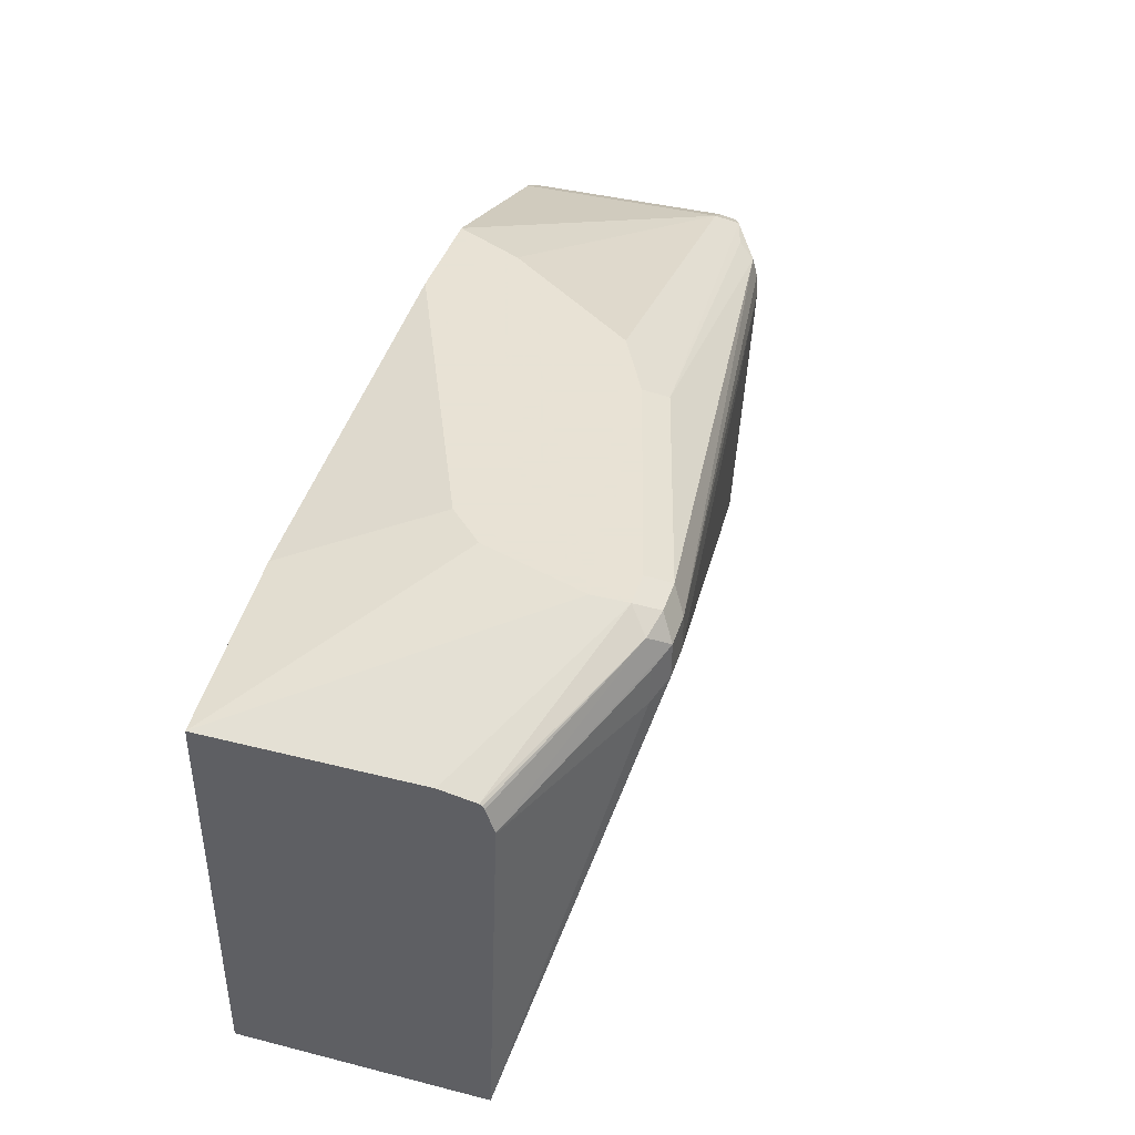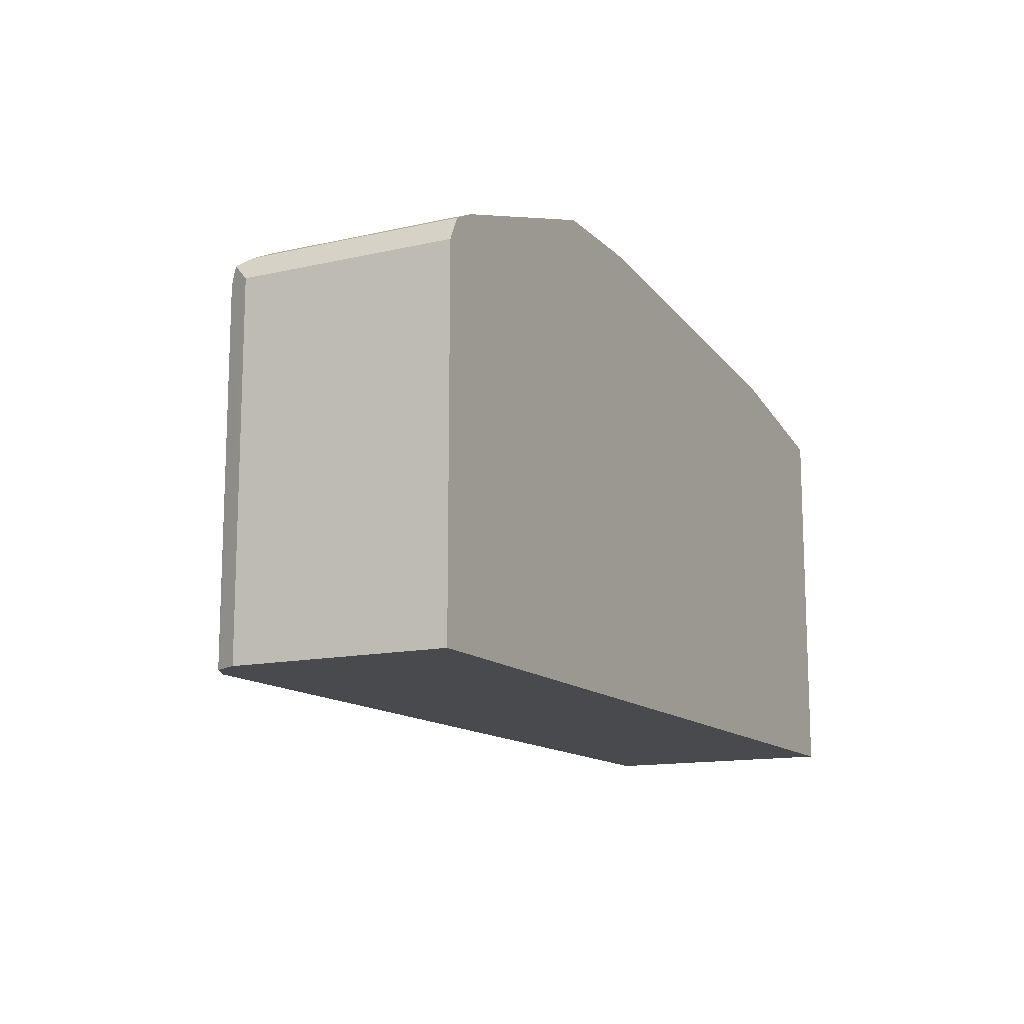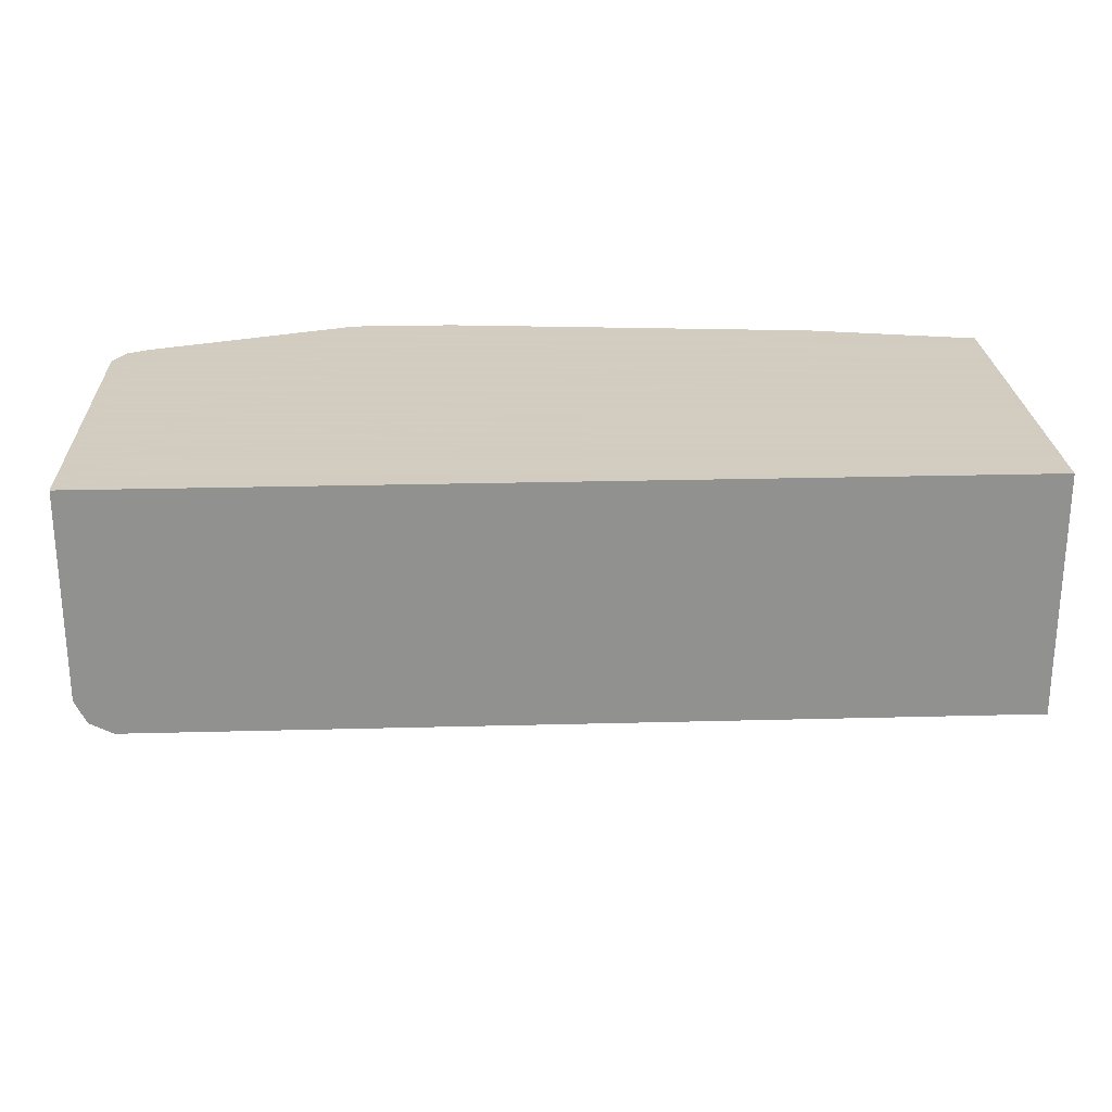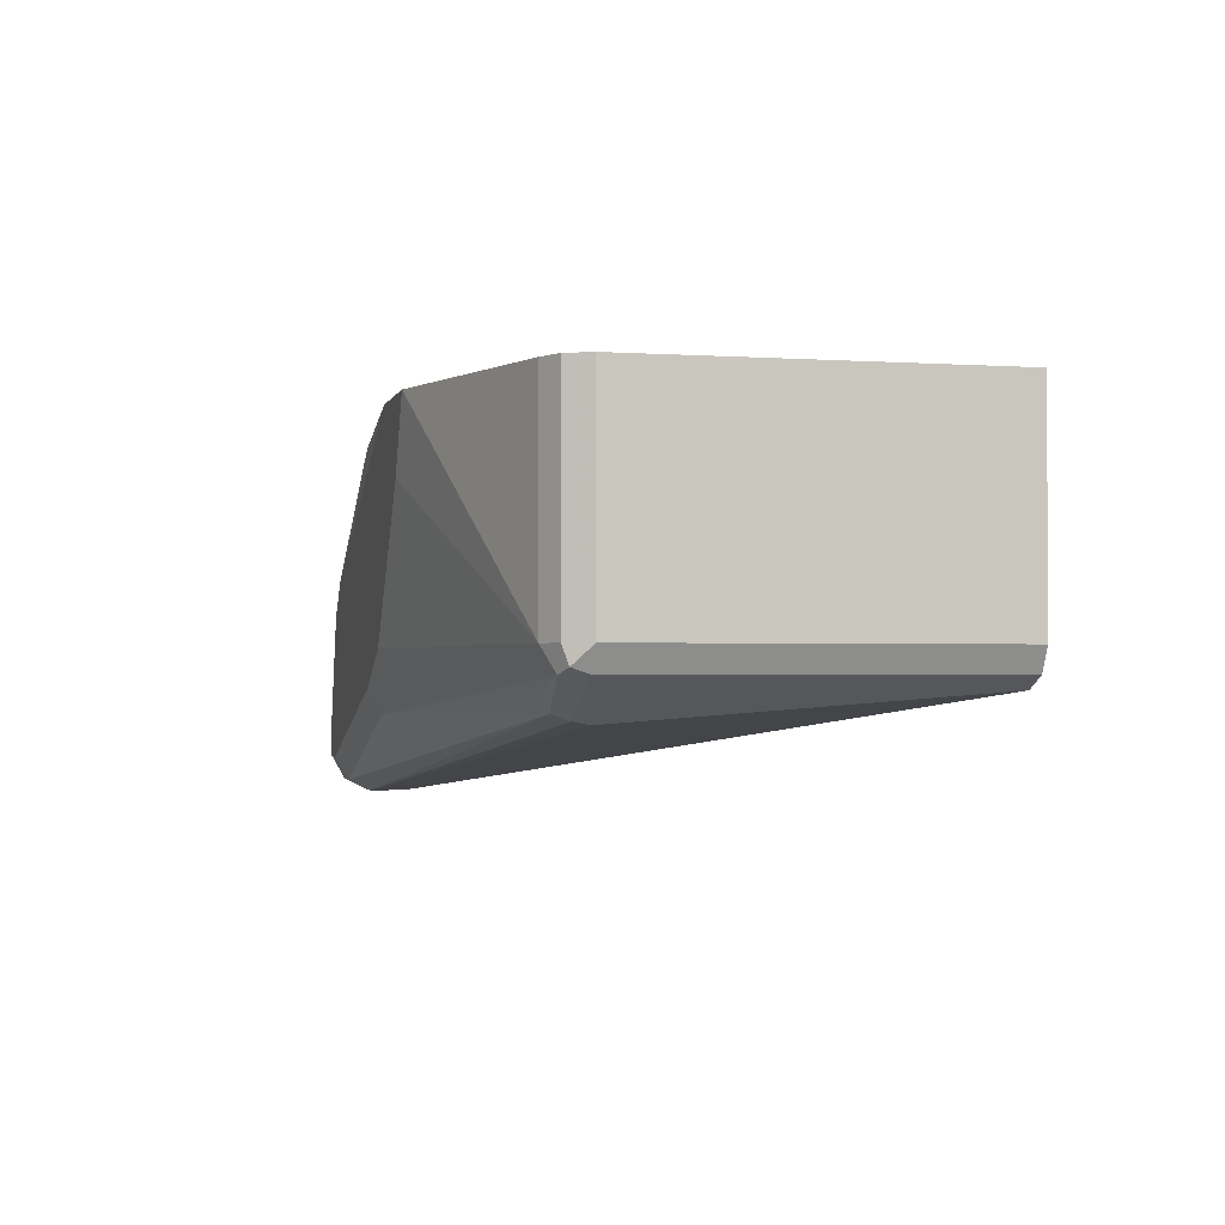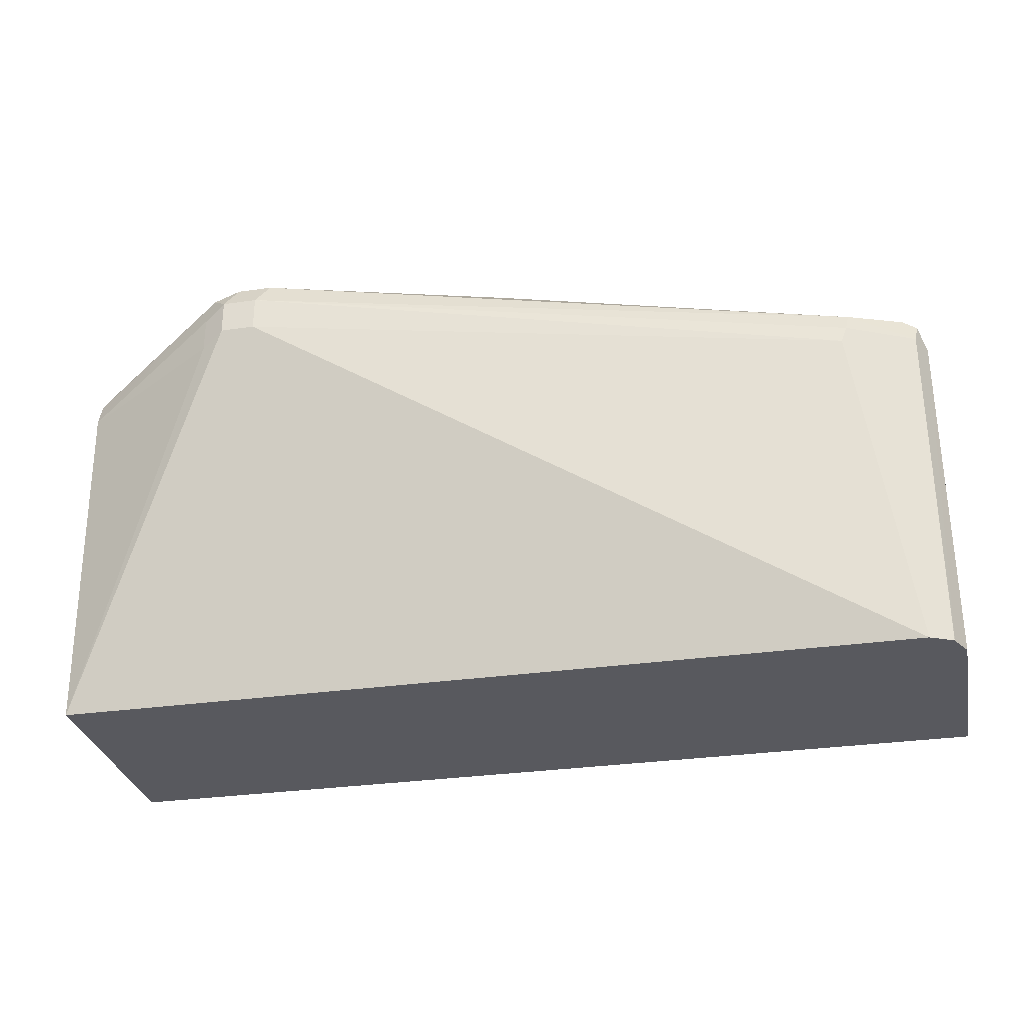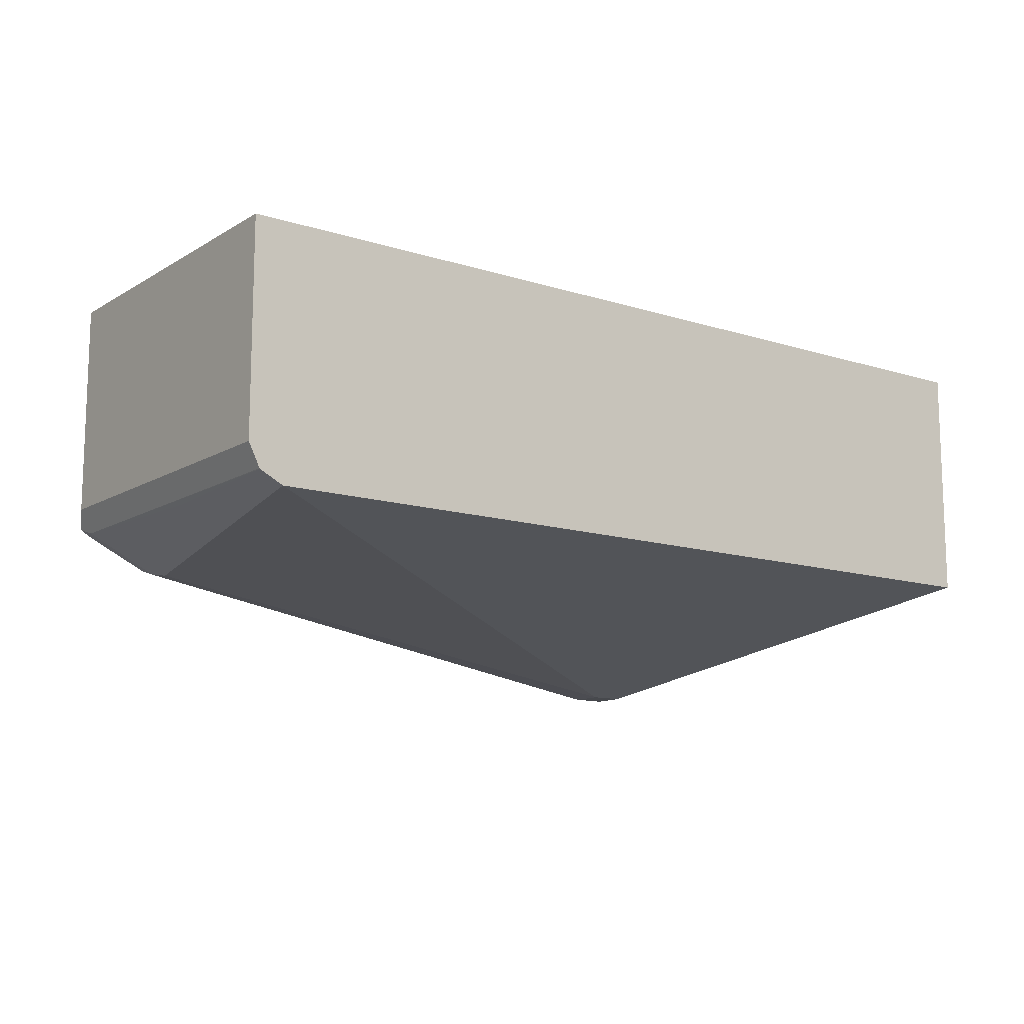
<metadata>
{"format":"obj","ext":"obj","renderer":"f3d","projection":"perspective","resolution":1024,"background":"white","views":[{"elev":40.6,"azim":107.2,"up":"+Y"},{"elev":-13.4,"azim":-62.8,"up":"+Y"},{"elev":24.3,"azim":-2.5,"up":"+Z"},{"elev":-1.6,"azim":-103.7,"up":"+Z"},{"elev":-30.3,"azim":-168.2,"up":"+Y"},{"elev":-12.2,"azim":-36.6,"up":"+Z"}]}
</metadata>
<code>
v -0.737 0.08734 -0.316
v -0.737 0.2632 -0.316
v -0.737 0.08734 -0.4212
v -0.2813 0.08734 -0.316
v -0.737 0.2633 -0.316
v -0.737 0.2632 -0.4212
v -0.7313 0.08734 -0.4326
v -0.2813 0.08734 -0.4387
v -0.2813 0.2808 -0.316
v -0.7311 0.2749 -0.316
v -0.7326 0.272 -0.4299
v -0.7311 0.2632 -0.4329
v -0.7311 0.08734 -0.4329
v -0.3685 0.2808 -0.4914
v -0.3568 0.2749 -0.4855
v -0.2813 0.2628 -0.4451
v -0.7195 0.08734 -0.4387
v -0.3685 0.3159 -0.4563
v -0.3861 0.3159 -0.4036
v -0.3684 0.298 -0.316
v -0.2813 0.2808 -0.4212
v -0.7311 0.2749 -0.4212
v -0.7195 0.2808 -0.316
v -0.7195 0.2808 -0.4212
v -0.7253 0.2749 -0.4329
v -0.6975 0.272 -0.4475
v -0.7282 0.1667 -0.4343
v -0.6961 0.2632 -0.4504
v -0.3861 0.2808 -0.4914
v -0.3685 0.2983 -0.4914
v -0.3568 0.2925 -0.4855
v -0.2813 0.2632 -0.4451
v -0.6931 0.2544 -0.4519
v -0.3685 0.3159 -0.4738
v -0.4037 0.3159 -0.3861
v -0.5615 0.3159 -0.316
v -0.2813 0.2777 -0.4387
v -0.6142 0.3158 -0.316
v -0.614 0.3159 -0.316
v -0.5966 0.3159 -0.351
v -0.544 0.3159 -0.4212
v -0.5089 0.3159 -0.4387
v -0.5147 0.31 -0.4504
v -0.7041 0.2764 -0.4387
v -0.3919 0.31 -0.4855
v -0.3861 0.2983 -0.4914
v -0.3744 0.31 -0.4855
v -0.3597 0.3071 -0.4826
v -0.2813 0.2752 -0.441
v -0.3861 0.3159 -0.4738
v -0.2813 0.2768 -0.44
f 24 38 39
f 24 39 40
f 18 39 36
f 23 38 24
f 21 37 34
f 20 35 36
f 19 35 20
f 18 35 19
f 18 36 35
f 18 40 39
f 15 32 16
f 18 42 41
f 18 50 42
f 18 34 50
f 17 33 29
f 17 28 33
f 15 31 32
f 14 31 15
f 14 30 31
f 24 40 41
f 14 46 30
f 18 41 40
f 24 41 42
f 34 48 47
f 25 42 43
f 14 29 46
f 48 51 49
f 42 45 43
f 42 50 45
f 37 51 48
f 34 37 48
f 34 45 50
f 34 47 45
f 32 48 49
f 30 32 31
f 24 42 25
f 30 48 32
f 30 45 47
f 30 46 45
f 29 33 46
f 28 46 33
f 26 46 28
f 26 45 46
f 26 43 45
f 26 44 43
f 25 44 26
f 25 43 44
f 30 47 48
f 13 28 17
f 1 23 10
f 12 28 27
f 4 49 51
f 4 32 49
f 4 16 32
f 4 8 16
f 3 6 7
f 2 5 6
f 1 5 2
f 1 10 5
f 1 38 23
f 1 39 38
f 1 36 39
f 1 20 36
f 1 4 9
f 1 8 4
f 1 17 8
f 1 13 17
f 1 7 13
f 1 3 7
f 1 6 3
f 1 2 6
f 13 27 28
f 4 51 37
f 4 37 21
f 1 9 20
f 5 10 11
f 12 26 28
f 4 21 9
f 12 27 13
f 11 26 12
f 11 25 26
f 11 24 25
f 10 24 22
f 10 23 24
f 10 22 11
f 9 34 18
f 9 21 34
f 11 22 24
f 9 18 19
f 8 29 14
f 8 17 29
f 8 15 16
f 8 14 15
f 7 12 13
f 6 12 7
f 5 11 6
f 9 19 20
f 6 11 12

</code>
